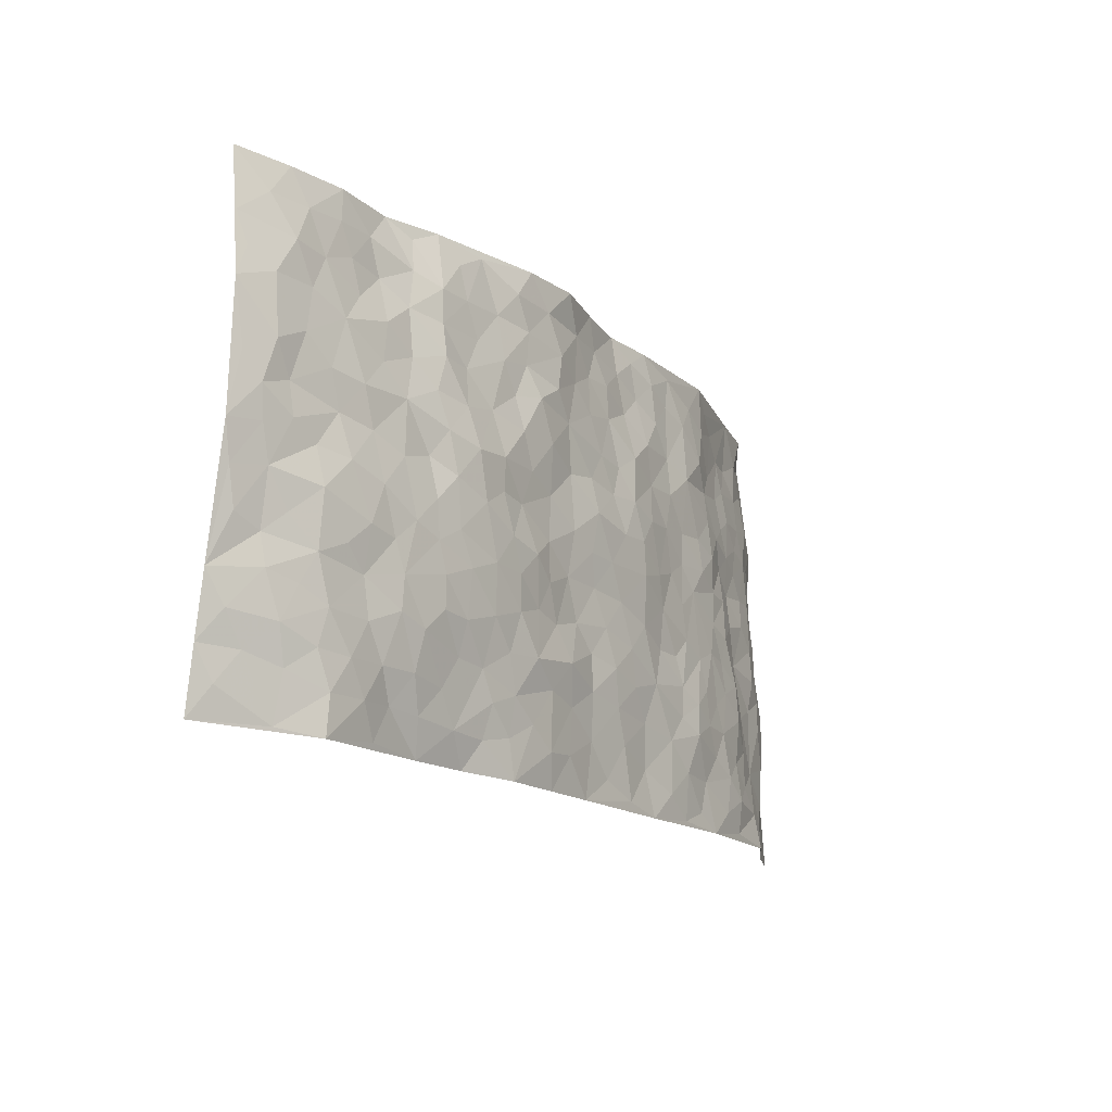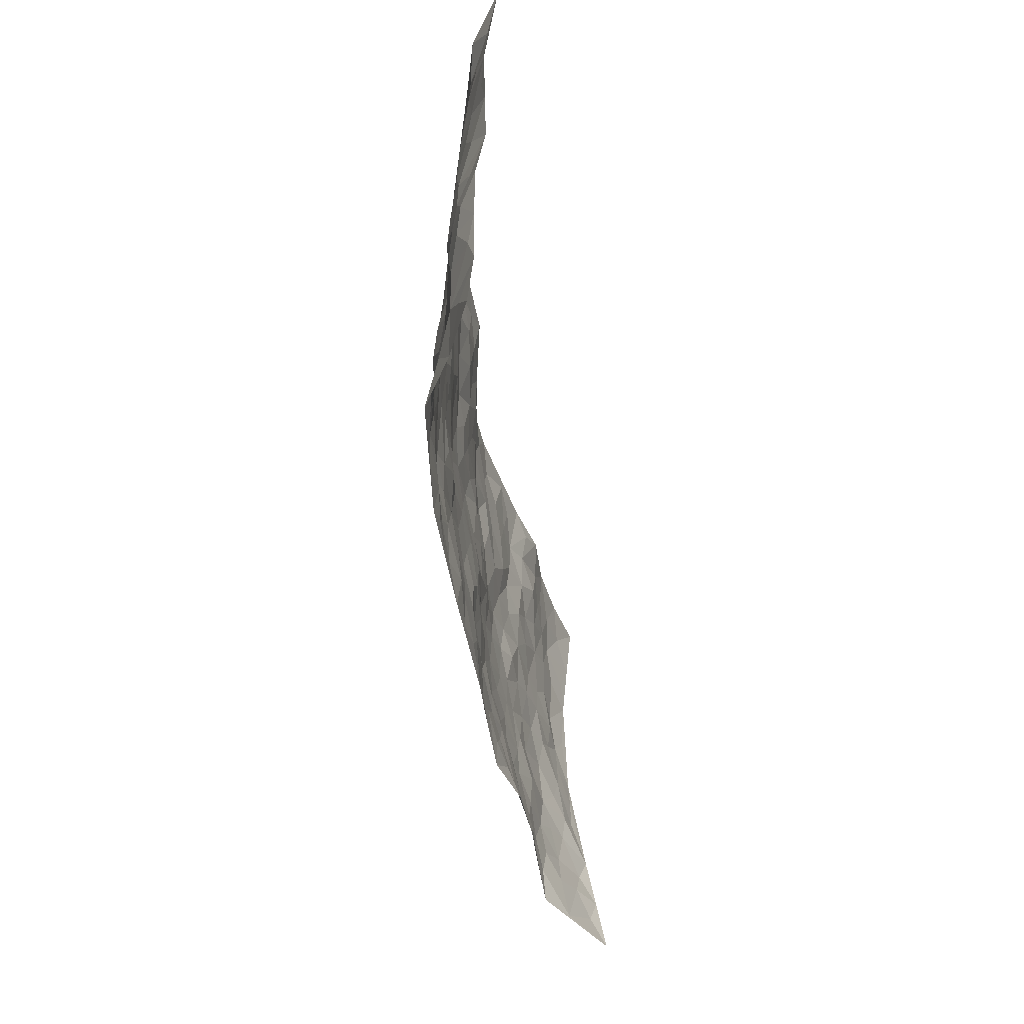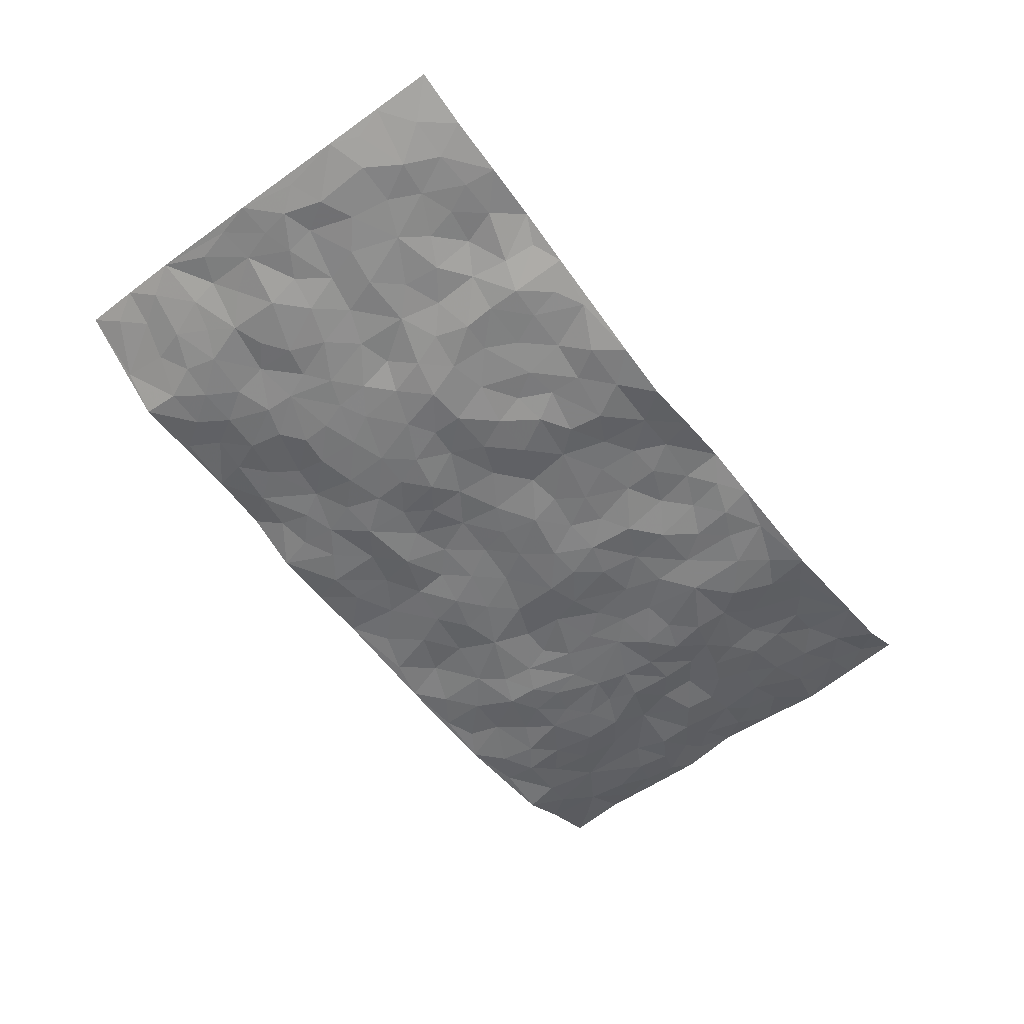
<metadata>
{"format":"obj","ext":"obj","renderer":"f3d","projection":"perspective","resolution":1024,"background":"white","views":[{"elev":-16.7,"azim":122.0,"up":"+Y"},{"elev":-45.5,"azim":-83.3,"up":"+Y"},{"elev":-56.2,"azim":126.8,"up":"+Z"}]}
</metadata>
<code>
v -0.9688 0.005685 0.09161
v -0.9562 0.9994 0.1358
v 0.9458 0.005623 0.1617
v 0.9688 0.9926 0.09514
v -0.7963 0.3968 0.02536
v -0.9566 0.5017 0.1163
v -0.8555 0.3621 0.04445
v -0.004881 0.00355 -0.0107
v -0.9633 0.2547 0.09907
v -0.9172 0.3423 0.06777
v -0.7429 0.009128 -0.01229
v -0.9631 0.1305 0.1011
v -0.7108 0.2978 0.01253
v -0.8534 0.006084 0.04584
v -0.8401 0.2933 0.03641
v -0.4975 0.005949 -0.03183
v -0.9465 0.1926 0.08727
v -0.2984 0.1691 -0.03794
v -0.7756 0.3267 0.02805
v -0.8605 0.1243 0.04647
v -0.917 0.06797 0.07016
v -0.7988 0.06961 0.01877
v -0.678 0.1324 -0.009591
v -0.7305 0.08143 -0.004474
v -0.8717 0.2116 0.04701
v -0.9057 0.2744 0.06053
v -0.7695 0.1817 0.02376
v -0.6956 0.2148 0.0005954
v -0.8588 0.4918 0.0535
v -0.9651 0.3791 0.1004
v -0.7273 0.9998 0.04272
v -0.5421 0.2272 -0.03063
v 0.2583 0.1556 -0.0201
v -0.9644 0.7512 0.1109
v -0.3702 0.3962 -0.03806
v -0.7774 0.7562 0.04563
v -0.7918 0.8338 0.05854
v -0.5848 0.4471 -0.01893
v -0.5987 0.6095 0.001359
v -0.489 1 -0.01672
v -0.9412 0.6889 0.1041
v -0.659 0.5664 0.01616
v -0.3903 0.7564 -0.0354
v -0.5139 0.2843 -0.03142
v -0.4652 0.2293 -0.03975
v -0.5014 0.1668 -0.03346
v -0.4498 0.6396 -0.02782
v -0.368 0.5623 -0.03014
v 0.1673 0.4719 -0.03499
v -0.3388 0.2236 -0.04216
v -0.2109 0.6117 -0.04866
v -0.3762 0.6318 -0.02951
v -0.3077 0.05954 -0.0313
v -0.6253 0.7137 0.007834
v -0.4008 0.1976 -0.04871
v -0.8637 0.6211 0.06552
v -0.0391 0.3481 -0.03819
v 0.05636 0.3388 -0.02811
v 0.3003 0.4481 -0.0427
v -0.09493 0.5517 -0.05375
v -0.1657 0.5568 -0.05493
v 0.09432 0.6284 -0.03961
v -0.6373 0.3512 -0.01412
v -0.7465 0.578 0.02697
v -0.9358 0.8119 0.1077
v -0.5667 0.1342 -0.0328
v -0.374 0.01496 -0.0281
v -0.794 0.4704 0.02868
v -0.6225 0.177 -0.01856
v -0.6216 0.02404 -0.02214
v -0.2509 0.003245 -0.02314
v -0.6234 0.09367 -0.0292
v -0.5542 0.05802 -0.03171
v -0.438 0.04094 -0.0294
v -0.4574 0.108 -0.0309
v -0.8811 0.689 0.07751
v -0.9528 0.8754 0.1202
v -0.7358 0.5137 0.01946
v 0.003811 0.996 -0.03061
v -0.7991 0.6792 0.04257
v -0.5663 0.3198 -0.02571
v -0.5157 0.465 -0.02529
v 0.00826 0.5709 -0.05199
v -0.04929 0.4829 -0.04777
v 0.002622 0.4195 -0.03607
v -0.128 0.1295 -0.02632
v -0.5695 0.6737 -0.01019
v -0.9025 0.5647 0.08249
v -0.7292 0.6948 0.02836
v -0.4533 0.301 -0.03949
v -0.6367 0.2723 -0.0199
v -0.5024 0.6922 -0.02471
v -0.174 0.4855 -0.05389
v -0.2639 0.4376 -0.04218
v -0.6462 0.6526 0.006801
v -0.01463 0.1186 -0.01762
v -0.4174 0.513 -0.03076
v -0.3476 0.2909 -0.04049
v -0.2417 0.5049 -0.04726
v -0.1823 0.3829 -0.04415
v -0.9601 0.6258 0.1149
v -0.7032 0.6266 0.01999
v -0.8097 0.5835 0.041
v -0.3681 0.1127 -0.03807
v -0.5237 0.5369 -0.02238
v -0.6813 0.4108 0.01303
v -0.1316 0.3251 -0.04338
v -0.152 0.2505 -0.03981
v -0.5199 0.6153 -0.02452
v 0.1113 0.7267 -0.04547
v -0.006497 0.2151 -0.02754
v -0.07476 0.2738 -0.03936
v 0.002655 0.2883 -0.02879
v -0.4328 0.3674 -0.03606
v -0.2004 0.1859 -0.03053
v -0.6539 0.4926 0.005715
v -0.5601 0.3854 -0.02069
v -0.4956 0.3957 -0.03057
v -0.3088 0.5261 -0.03771
v -0.2614 0.3517 -0.03524
v -0.3574 0.4697 -0.0367
v -0.2295 0.2723 -0.04293
v -0.09128 0.4119 -0.04251
v -0.596 0.5358 -0.009292
v -0.09525 0.1994 -0.03219
v -0.2184 0.09542 -0.02041
v -0.4037 0.2617 -0.04605
v -0.9146 0.4406 0.08331
v -0.862 0.4246 0.05225
v 0.09196 0.4218 -0.03088
v 0.2074 0.2352 -0.03758
v 0.084 0.5154 -0.04125
v 0.02015 0.4873 -0.04373
v 0.1663 0.3909 -0.03728
v 0.7912 0.4927 0.03542
v 0.2213 0.4315 -0.04456
v 0.2668 0.3108 -0.03773
v 0.1627 0.5656 -0.03608
v 0.1252 0.9949 -0.05791
v -0.2933 0.6216 -0.03628
v 0.4262 0.8764 -0.01805
v 0.4894 0.9939 0.006653
v -0.2132 0.7818 -0.03873
v -0.05569 0.8631 -0.03324
v -0.3251 0.351 -0.03619
v -0.4614 0.5691 -0.03141
v -0.07886 0.05454 -0.01463
v -0.1634 0.0237 -0.01959
v 0.1175 0.001846 -0.009884
v 0.01676 0.8583 -0.03402
v -0.01451 0.6988 -0.04476
v 0.4216 0.195 -0.005187
v 0.3425 0.2865 -0.03205
v 0.5935 0.5233 -0.004304
v 0.5262 0.5439 -0.008592
v 0.4543 0.1338 0.007239
v 0.5247 0.2241 -0.006143
v 0.417 0.3582 -0.03108
v 0.02491 0.6396 -0.0449
v -0.05805 0.6269 -0.04645
v -0.145 0.7308 -0.04805
v -0.08492 0.6929 -0.04326
v -0.05727 0.7905 -0.03681
v -0.1357 0.6336 -0.05235
v 0.02394 0.7734 -0.04208
v 0.2476 0.9958 -0.04545
v -0.01534 0.9246 -0.02794
v -0.2673 0.8473 -0.02851
v -0.1972 0.88 -0.02067
v -0.315 0.7823 -0.02843
v -0.241 0.9989 -0.01674
v -0.2269 0.6967 -0.03875
v -0.3179 0.702 -0.03421
v -0.1378 0.8287 -0.02616
v -0.1182 0.9967 -0.008844
v 0.221 0.7431 -0.05217
v 0.1759 0.6645 -0.04919
v 0.3304 0.5923 -0.04314
v 0.2642 0.5203 -0.03595
v 0.2688 0.6631 -0.04397
v 0.4272 0.7405 -0.01869
v 0.3582 0.6792 -0.03047
v 0.2878 0.7297 -0.03545
v 0.07238 0.9262 -0.04018
v 0.08206 0.8214 -0.04229
v 0.1484 0.8551 -0.05288
v 0.2532 0.87 -0.04291
v 0.3243 0.7897 -0.03457
v 0.2349 0.5931 -0.04085
v -0.8703 0.8701 0.08448
v -0.6771 0.8187 0.03068
v -0.8617 0.7784 0.06873
v -0.8492 0.9995 0.07108
v -0.9041 0.9411 0.109
v -0.8018 0.9238 0.06167
v -0.7251 0.8872 0.05199
v -0.6007 0.9312 0.01869
v -0.6561 0.8877 0.034
v -0.6842 0.7488 0.02218
v -0.5574 0.8167 0.004047
v -0.6181 0.7836 0.01671
v -0.5099 0.9028 -0.008831
v -0.3906 0.8799 -0.0267
v -0.5429 0.9622 0.0001154
v -0.4655 0.8183 -0.02636
v -0.4414 0.938 -0.01467
v -0.3433 0.974 -0.0168
v -0.5111 0.7633 -0.01198
v -0.3185 0.9025 -0.02373
v -0.256 0.9316 -0.0262
v 0.1589 0.7821 -0.0515
v 0.2568 0.8008 -0.04054
v 0.1913 0.9308 -0.04946
v 0.3951 0.8085 -0.02089
v 0.339 0.8774 -0.02775
v 0.3828 0.9791 -0.01909
v 0.2924 0.9345 -0.04389
v 0.4431 0.9446 -0.01179
v 0.3843 0.4903 -0.039
v 0.3293 0.5261 -0.03957
v 0.4878 0.6014 -0.02563
v 0.4357 0.6615 -0.02999
v 0.4103 0.5855 -0.04089
v 0.3523 0.1889 -0.01122
v 0.4843 0.3313 -0.02079
v 0.4633 0.5196 -0.02873
v 0.3495 0.3847 -0.0386
v -0.1211 0.9134 -0.01941
v -0.1801 0.9575 -0.01884
v 0.3189 0.1316 -0.01078
v 0.6087 0.01359 0.0387
v 0.201 0.331 -0.03406
v 0.2727 0.382 -0.04087
v 0.586 0.2443 0.0004458
v 0.7295 0.9946 0.04343
v 0.9632 0.2503 0.1186
v 0.4945 0.8087 -0.0121
v 0.7206 0.4836 0.01376
v 0.4921 0.7437 -0.01934
v 0.974 0.4961 0.07929
v 0.6699 0.291 0.02048
v 0.5126 0.4649 -0.01952
v 0.778 0.3075 0.03445
v 0.5643 0.4119 -0.01191
v 0.4848 0.00321 0.03884
v 0.08727 0.2505 -0.03806
v 0.5031 0.07627 0.02206
v 0.1334 0.3166 -0.03088
v 0.4182 0.2634 -0.02164
v 0.8682 0.2632 0.07187
v 0.644 0.4584 0.0003737
v 0.5761 0.0815 0.03125
v 0.4525 0.4227 -0.02833
v 0.6099 0.3682 -0.0001566
v 0.2861 0.2303 -0.02659
v 0.4807 0.2683 -0.01737
v 0.2616 0.07731 -0.009408
v 0.3607 0.004255 0.02803
v 0.2415 0.0006592 -0.007545
v 0.1984 0.113 -0.02082
v 0.06497 0.1695 -0.02305
v 0.1427 0.1883 -0.02821
v 0.6127 0.1448 0.01953
v 0.7786 0.4192 0.02505
v 0.7487 0.2181 0.03128
v 0.6497 0.07789 0.02791
v 0.6719 0.3809 0.005109
v 0.7196 0.3354 0.01908
v 0.8777 0.324 0.07756
v 0.7459 0.5637 0.02576
v 0.6923 0.1426 0.02547
v 0.7621 0.1472 0.0421
v 0.8366 0.3643 0.05498
v 0.9342 0.347 0.08822
v 0.8825 0.4345 0.06193
v 0.585 0.3095 -0.00326
v 0.8125 0.1049 0.07132
v 0.3289 0.06286 0.004526
v 0.4082 0.06771 0.01269
v 0.06698 0.0775 -0.01952
v 0.1387 0.07074 -0.02206
v 0.9752 0.7446 0.07119
v 0.7305 0.07648 0.03748
v 0.6561 0.2129 0.01866
v 0.9542 0.4215 0.08451
v 0.9046 0.5045 0.05903
v 0.8062 0.2478 0.04989
v 0.5331 0.1458 0.008695
v 0.7321 -0.001413 0.0424
v 0.5058 0.3907 -0.0194
v 0.9187 0.06527 0.1283
v 0.955 0.1285 0.1401
v 0.8357 0.1783 0.06403
v 0.8846 0.1248 0.1009
v 0.8158 0.008821 0.08753
v 0.9254 0.1875 0.1047
v 0.6677 0.5514 0.0103
v 0.694 0.6287 0.01043
v 0.5878 0.6328 -0.00245
v 0.8275 0.687 0.03649
v 0.6336 0.7675 0.01073
v 0.9544 0.6202 0.06725
v 0.7691 0.6378 0.02525
v 0.8545 0.5905 0.04732
v 0.7357 0.7403 0.0238
v 0.8459 0.5258 0.04273
v 0.9157 0.5689 0.05448
v 0.8932 0.654 0.04382
v 0.6426 0.6883 0.01039
v 0.5677 0.7204 0.002551
v 0.5132 0.6718 -0.01577
v 0.8539 0.8488 0.04233
v 0.711 0.8666 0.03394
v 0.813 0.7729 0.03772
v 0.8977 0.7736 0.04896
v 0.7806 0.8406 0.03762
v 0.9693 0.8686 0.08223
v 0.6949 0.7981 0.02688
v 0.9506 0.8061 0.06945
v 0.7394 0.9276 0.03841
v 0.8514 0.9931 0.06452
v 0.6071 0.9911 0.04207
v 0.8187 0.9219 0.04708
v 0.9035 0.9235 0.06491
v 0.6591 0.929 0.03478
v 0.5566 0.8964 0.01271
v 0.4947 0.878 -0.0113
v 0.5481 0.9637 0.02291
v 0.5705 0.8173 0.009958
v 0.6342 0.855 0.0317
f 29 6 128
f 12 21 20
f 26 10 9
f 55 45 46
f 27 19 15
f 26 9 17
f 101 6 88
f 12 1 21
f 7 15 19
f 125 86 96
f 84 123 85
f 129 29 128
f 25 27 15
f 12 20 17
f 73 75 66
f 22 14 11
f 26 17 25
f 9 12 17
f 25 15 26
f 5 129 7
f 52 146 48
f 55 18 50
f 7 19 5
f 20 27 25
f 124 82 105
f 41 76 34
f 20 14 22
f 14 20 21
f 14 21 1
f 24 22 11
f 24 27 22
f 72 66 69
f 69 32 91
f 70 24 11
f 24 23 27
f 17 20 25
f 27 20 22
f 10 15 7
f 10 26 15
f 23 28 27
f 27 13 19
f 28 23 69
f 13 27 28
f 119 121 94
f 10 7 129
f 6 30 128
f 9 10 30
f 36 192 80
f 80 102 89
f 118 81 44
f 64 103 78
f 115 126 86
f 45 32 46
f 91 63 13
f 129 68 29
f 95 87 54
f 95 54 199
f 202 40 204
f 82 97 105
f 29 88 6
f 18 55 104
f 148 126 71
f 38 82 124
f 50 18 122
f 117 82 38
f 5 19 106
f 82 117 118
f 80 64 102
f 127 45 55
f 194 77 190
f 98 35 114
f 39 124 105
f 127 50 98
f 106 19 13
f 66 75 46
f 39 95 42
f 63 117 38
f 95 89 102
f 101 56 76
f 51 140 99
f 18 53 126
f 62 83 132
f 45 127 90
f 112 113 57
f 103 29 68
f 130 85 58
f 109 39 105
f 35 94 121
f 113 246 58
f 151 165 163
f 120 100 94
f 114 127 98
f 192 190 65
f 95 39 87
f 36 191 37
f 67 104 74
f 56 101 88
f 13 63 106
f 192 34 76
f 268 241 243
f 108 115 125
f 93 84 60
f 133 84 85
f 156 288 157
f 101 76 41
f 80 103 64
f 105 97 146
f 99 61 51
f 92 109 47
f 125 96 111
f 158 227 153
f 75 104 55
f 69 66 32
f 81 91 32
f 106 78 68
f 42 64 78
f 77 34 65
f 24 70 72
f 75 73 16
f 16 71 67
f 2 34 77
f 13 28 91
f 103 56 88
f 56 80 76
f 72 69 23
f 11 16 70
f 16 73 70
f 16 67 74
f 115 18 126
f 24 72 23
f 73 72 70
f 16 74 75
f 72 73 66
f 32 45 44
f 84 83 60
f 66 46 32
f 78 106 116
f 117 63 81
f 67 53 104
f 103 68 78
f 69 91 28
f 36 80 89
f 106 38 116
f 106 68 5
f 81 118 117
f 62 132 138
f 32 44 81
f 53 67 71
f 57 58 85
f 123 100 107
f 93 60 61
f 33 230 224
f 8 96 147
f 132 133 130
f 140 48 119
f 93 100 123
f 122 98 50
f 164 60 160
f 53 71 126
f 125 112 108
f 193 194 195
f 75 55 46
f 63 91 81
f 56 103 80
f 196 198 31
f 18 104 53
f 121 48 97
f 38 106 63
f 118 97 82
f 97 35 121
f 51 172 140
f 130 134 49
f 87 39 109
f 288 252 263
f 97 114 35
f 47 43 92
f 57 113 58
f 248 130 58
f 34 101 41
f 114 90 127
f 116 124 42
f 145 94 35
f 118 114 97
f 167 79 175
f 98 145 35
f 85 123 57
f 43 47 52
f 199 36 89
f 42 78 116
f 159 83 62
f 88 29 103
f 74 104 75
f 118 44 90
f 173 140 172
f 42 95 102
f 190 192 37
f 65 190 77
f 89 95 199
f 125 111 112
f 92 87 109
f 18 115 122
f 177 180 176
f 112 57 107
f 109 105 146
f 93 94 100
f 285 286 275
f 96 86 147
f 137 232 131
f 57 123 107
f 87 92 208
f 49 134 136
f 132 130 49
f 161 164 162
f 50 127 55
f 122 108 107
f 122 107 100
f 48 140 52
f 118 90 114
f 99 119 94
f 123 84 93
f 36 37 192
f 48 121 119
f 120 122 100
f 39 42 124
f 38 124 116
f 248 58 246
f 44 45 90
f 98 122 120
f 146 52 47
f 94 93 99
f 168 209 170
f 212 183 188
f 202 197 200
f 42 102 64
f 107 108 112
f 99 93 61
f 8 280 96
f 112 111 113
f 125 115 86
f 115 108 122
f 128 30 10
f 5 68 129
f 10 129 128
f 132 49 138
f 83 84 133
f 130 133 85
f 83 133 132
f 248 134 130
f 156 152 224
f 151 110 165
f 212 186 211
f 153 224 249
f 254 251 244
f 246 261 262
f 225 158 249
f 49 136 179
f 185 184 150
f 214 188 181
f 181 188 182
f 161 163 174
f 143 170 172
f 110 211 185
f 184 79 167
f 174 228 169
f 62 110 159
f 163 150 144
f 210 169 229
f 170 143 168
f 176 211 110
f 98 120 145
f 94 145 120
f 48 146 97
f 109 146 47
f 148 86 126
f 147 86 148
f 71 8 148
f 8 147 148
f 244 276 254
f 232 136 134
f 174 143 161
f 60 83 160
f 163 162 151
f 159 160 83
f 261 281 262
f 259 281 149
f 219 220 59
f 246 113 111
f 33 255 131
f 157 256 152
f 137 255 153
f 230 278 279
f 262 260 33
f 154 155 242
f 131 255 137
f 248 131 232
f 281 280 149
f 259 258 278
f 220 179 59
f 159 151 160
f 162 160 151
f 164 61 60
f 228 174 144
f 144 174 163
f 159 110 151
f 161 172 164
f 186 184 185
f 161 162 163
f 61 164 51
f 160 162 164
f 187 217 213
f 150 163 165
f 205 202 200
f 79 184 139
f 170 43 173
f 174 169 143
f 161 143 172
f 167 144 150
f 176 180 183
f 172 170 173
f 223 226 221
f 185 150 165
f 99 140 119
f 207 206 203
f 172 51 164
f 43 52 173
f 173 52 140
f 167 175 228
f 228 229 169
f 210 168 169
f 177 110 62
f 189 138 179
f 62 138 177
f 136 232 233
f 181 182 222
f 150 184 167
f 178 180 189
f 49 179 138
f 177 138 189
f 180 178 182
f 178 179 220
f 307 308 304
f 222 223 221
f 215 187 188
f 176 183 212
f 187 213 186
f 214 215 188
f 185 211 186
f 237 181 239
f 182 188 183
f 110 185 165
f 216 215 141
f 211 176 212
f 182 183 180
f 176 110 177
f 213 184 186
f 178 189 179
f 177 189 180
f 195 190 37
f 197 198 200
f 195 194 190
f 34 192 65
f 80 192 76
f 37 196 195
f 194 2 77
f 193 2 194
f 196 37 191
f 31 193 195
f 198 196 191
f 31 195 196
f 199 201 191
f 197 204 31
f 198 191 201
f 31 198 197
f 201 199 54
f 36 199 191
f 54 208 201
f 208 43 205
f 208 54 87
f 198 201 200
f 206 205 203
f 43 170 203
f 210 207 209
f 40 202 206
f 31 204 40
f 197 202 204
f 208 205 200
f 43 203 205
f 205 206 202
f 203 209 207
f 171 40 207
f 40 206 207
f 208 200 201
f 43 208 92
f 170 209 203
f 168 143 169
f 207 210 171
f 168 210 209
f 188 187 212
f 212 187 186
f 166 139 213
f 184 213 139
f 237 214 181
f 215 214 141
f 216 141 218
f 213 217 166
f 142 166 216
f 217 216 166
f 187 215 217
f 216 217 215
f 237 141 214
f 142 216 218
f 223 222 182
f 179 136 59
f 223 220 219
f 267 238 251
f 237 327 141
f 223 182 178
f 158 290 253
f 220 223 178
f 59 233 227
f 233 59 136
f 248 246 131
f 153 249 158
f 251 254 267
f 223 219 226
f 111 261 246
f 297 251 238
f 276 256 157
f 167 228 144
f 229 228 175
f 175 171 229
f 229 171 210
f 260 257 33
f 265 271 272
f 266 289 283
f 269 243 250
f 249 224 152
f 266 283 271
f 227 233 137
f 253 227 158
f 325 313 320
f 135 264 275
f 310 329 239
f 270 298 297
f 249 256 225
f 275 273 269
f 311 222 221
f 155 154 299
f 234 276 157
f 310 311 299
f 222 239 181
f 221 226 155
f 266 263 252
f 242 290 244
f 264 273 275
f 273 264 243
f 242 244 154
f 276 290 225
f 288 234 157
f 240 282 302
f 275 286 306
f 225 290 158
f 234 263 284
f 241 254 276
f 233 232 137
f 137 153 227
f 264 135 238
f 244 251 154
f 260 259 257
f 227 253 219
f 33 224 255
f 154 297 299
f 240 302 307
f 297 154 251
f 264 268 243
f 253 226 219
f 271 284 263
f 277 294 293
f 290 242 253
f 241 234 284
f 59 227 219
f 242 155 226
f 252 245 231
f 157 152 156
f 257 230 33
f 152 256 249
f 278 230 257
f 262 33 131
f 224 153 255
f 259 278 257
f 134 248 232
f 230 279 224
f 96 261 111
f 261 96 280
f 280 281 261
f 246 262 131
f 252 247 245
f 268 267 241
f 283 277 272
f 288 247 252
f 275 274 285
f 295 291 294
f 267 268 264
f 263 234 288
f 309 310 299
f 290 276 244
f 283 272 271
f 267 254 241
f 265 243 241
f 236 240 285
f 297 238 270
f 303 305 298
f 241 276 234
f 221 155 299
f 272 277 293
f 250 243 287
f 286 285 240
f 284 271 265
f 271 263 266
f 295 3 291
f 225 256 276
f 241 284 265
f 289 266 231
f 3 292 291
f 321 235 323
f 293 294 296
f 279 278 258
f 245 279 258
f 279 156 224
f 260 281 259
f 280 8 149
f 262 281 260
f 231 266 252
f 267 264 238
f 306 304 270
f 283 289 295
f 243 269 273
f 236 269 250
f 294 292 296
f 274 236 285
f 269 274 275
f 250 287 293
f 245 289 231
f 236 274 269
f 156 279 247
f 242 226 253
f 247 279 245
f 243 265 287
f 288 156 247
f 265 272 293
f 296 292 236
f 293 287 265
f 295 294 277
f 277 283 295
f 236 250 296
f 289 3 295
f 292 294 291
f 293 296 250
f 300 304 308
f 325 320 235
f 329 330 326
f 270 304 303
f 270 303 298
f 309 305 301
f 135 306 270
f 299 297 298
f 298 309 299
f 238 135 270
f 300 314 305
f 303 300 305
f 304 306 307
f 300 303 304
f 282 319 315
f 322 325 235
f 275 306 135
f 307 306 286
f 240 307 286
f 308 307 302
f 302 282 308
f 308 282 315
f 305 309 298
f 310 309 301
f 310 301 329
f 310 239 311
f 222 311 239
f 299 311 221
f 319 312 315
f 312 323 316
f 301 305 318
f 305 314 316
f 300 308 315
f 316 314 312
f 312 314 315
f 315 314 300
f 323 312 324
f 316 313 318
f 282 4 317
f 330 313 325
f 4 321 324
f 235 320 323
f 282 317 319
f 312 319 317
f 326 325 322
f 316 320 313
f 316 318 305
f 142 218 327
f 327 218 141
f 316 323 320
f 324 312 317
f 4 324 317
f 321 323 324
f 318 313 330
f 328 326 322
f 326 327 329
f 329 327 237
f 326 328 327
f 322 142 328
f 327 328 142
f 329 237 239
f 301 318 330
f 326 330 325
f 330 329 301

</code>
